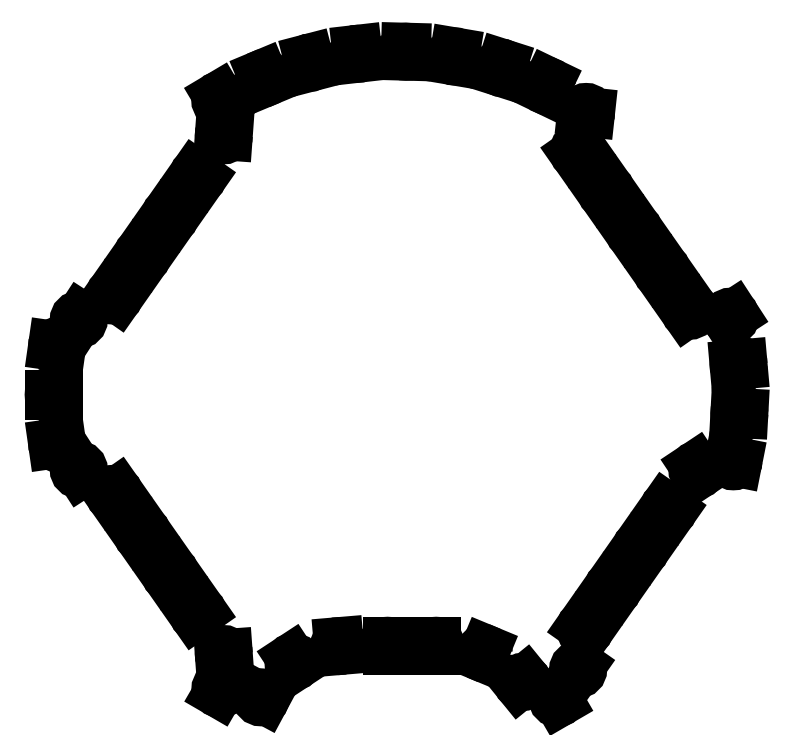
<metadata>
{"format":"dxf","ext":"dxf","renderer":"ezdxf+matplotlib","layout":"modelspace","background":"white","min_lineweight":24,"dpi":150}
</metadata>
<code>
0
SECTION
2
ENTITIES
0
LINE
360
1000005A
8
MODELSKETCH_VISIBLE
10
74.69
20
21.74
30
0
11
73.06
21
20.59
31
0
0
LINE
360
1000005E
8
MODELSKETCH_VISIBLE
10
53.6
20
51.87
30
0
11
51.96
21
50.72
31
0
0
LINE
360
10000062
8
MODELSKETCH_VISIBLE
10
46.57
20
61.91
30
0
11
44.93
21
60.76
31
0
0
LINE
360
10000066
8
MODELSKETCH_VISIBLE
10
48.73
20
71.17
30
0
11
46.74
21
71.39
31
0
0
LINE
360
1000006A
8
MODELSKETCH_VISIBLE
10
38.24
20
78.77
30
0
11
37.37
21
76.97
31
0
0
LINE
360
1000006E
8
MODELSKETCH_VISIBLE
10
26.73
20
83.35
30
0
11
26.12
21
81.44
31
0
0
LINE
360
10000072
8
MODELSKETCH_VISIBLE
10
-57.96
20
-45.64
30
0
11
-56.32
21
-44.49
31
0
0
LINE
360
10000076
8
MODELSKETCH_VISIBLE
10
-22.21
20
84.66
30
0
11
-21.7
21
82.72
31
0
0
LINE
360
1000007A
8
MODELSKETCH_VISIBLE
10
-33.95
20
80.7
30
0
11
-33.18
21
78.85
31
0
0
LINE
360
1000007E
8
MODELSKETCH_VISIBLE
10
-45.02
20
75.14
30
0
11
-44
21
73.42
31
0
0
LINE
360
10000082
8
MODELSKETCH_VISIBLE
10
-44.6
20
65.46
30
0
11
-42.6
21
65.32
31
0
0
LINE
360
10000086
8
MODELSKETCH_VISIBLE
10
-50.93
20
55.68
30
0
11
-49.29
21
54.53
31
0
0
CIRCLE
360
1000008A
8
MODELSKETCH_VISIBLE
10
-80.17
20
18.9
30
0
40
1
0
CIRCLE
360
1000008E
8
MODELSKETCH_VISIBLE
10
-85.63
20
12.22
30
0
40
1
0
LINE
360
10000092
8
MODELSKETCH_VISIBLE
10
-87.5
20
0
30
0
11
-85.5
21
0
31
0
0
CIRCLE
360
10000096
8
MODELSKETCH_VISIBLE
10
-14.58
20
-63.38
30
0
40
1
0
CIRCLE
360
1000009A
8
MODELSKETCH_VISIBLE
10
47.73
20
71.28
30
0
40
1
0
CIRCLE
360
1000009E
8
MODELSKETCH_VISIBLE
10
68.54
20
-28.79
30
0
40
1
0
CIRCLE
360
100000A2
8
MODELSKETCH_VISIBLE
10
52.78
20
51.29
30
0
40
1
0
CIRCLE
360
100000A6
8
MODELSKETCH_VISIBLE
10
61.51
20
-38.83
30
0
40
1
0
LINE
360
100000AA
8
MODELSKETCH_VISIBLE
10
60.63
20
41.82
30
0
11
58.99
21
40.68
31
0
0
CIRCLE
360
100000AE
8
MODELSKETCH_VISIBLE
10
59.81
20
41.25
30
0
40
1
0
LINE
360
100000B2
8
MODELSKETCH_VISIBLE
10
-50.93
20
-55.68
30
0
11
-49.29
21
-54.53
31
0
0
CIRCLE
360
100000B6
8
MODELSKETCH_VISIBLE
10
54.47
20
-48.87
30
0
40
1
0
LINE
360
100000BA
8
MODELSKETCH_VISIBLE
10
-86.62
20
12.36
30
0
11
-84.64
21
12.08
31
0
0
LINE
360
100000BE
8
MODELSKETCH_VISIBLE
10
14.68
20
86.27
30
0
11
14.35
21
84.3
31
0
0
CIRCLE
360
100000C2
8
MODELSKETCH_VISIBLE
10
47.44
20
-58.92
30
0
40
1
0
CIRCLE
360
100000C6
8
MODELSKETCH_VISIBLE
10
73.87
20
21.17
30
0
40
1
0
LINE
360
100000CA
8
MODELSKETCH_VISIBLE
10
30.9
20
-73.05
30
0
11
32.45
21
-71.79
31
0
0
CIRCLE
360
100000CE
8
MODELSKETCH_VISIBLE
10
40.44
20
-76.54
30
0
40
1
0
CIRCLE
360
100000D2
8
MODELSKETCH_VISIBLE
10
86.17
20
7.597
30
0
40
1
0
LINE
360
100000D6
8
MODELSKETCH_VISIBLE
10
62.32
20
-39.4
30
0
11
60.69
21
-38.26
31
0
0
CIRCLE
360
100000DA
8
MODELSKETCH_VISIBLE
10
45.75
20
61.34
30
0
40
1
0
LINE
360
100000DE
8
MODELSKETCH_VISIBLE
10
-64.99
20
-35.59
30
0
11
-63.35
21
-34.45
31
0
0
CIRCLE
360
1e+07
8
MODELSKETCH_VISIBLE
10
66.84
20
31.21
30
0
40
1
0
LINE
360
1e+11
8
MODELSKETCH_VISIBLE
10
55.29
20
-49.45
30
0
11
53.65
21
-48.3
31
0
0
CIRCLE
360
100000EA
8
MODELSKETCH_VISIBLE
10
84.85
20
-16.8
30
0
40
1
0
CIRCLE
360
100000EE
8
MODELSKETCH_VISIBLE
10
31.67
20
-72.42
30
0
40
1
0
LINE
360
100000F2
8
MODELSKETCH_VISIBLE
10
-33.37
20
-76.76
30
0
11
-35.13
21
-75.82
31
0
0
LINE
360
100000F6
8
MODELSKETCH_VISIBLE
10
40.94
20
-77.41
30
0
11
39.94
21
-75.68
31
0
0
LINE
360
100000FA
8
MODELSKETCH_VISIBLE
10
87.37
20
-4.704
30
0
11
85.38
21
-4.596
31
0
0
LINE
360
100000FE
8
MODELSKETCH_VISIBLE
10
-57.96
20
45.64
30
0
11
-56.32
21
44.49
31
0
0
CIRCLE
360
10000102
8
MODELSKETCH_VISIBLE
10
-34.25
20
-76.29
30
0
40
1
0
LINE
360
10000106
8
MODELSKETCH_VISIBLE
10
84.97
20
20.21
30
0
11
83.3
21
19.11
31
0
0
LINE
360
1000010A
8
MODELSKETCH_VISIBLE
10
46.3
20
-68.43
30
0
11
45.15
21
-70.07
31
0
0
LINE
360
1000010E
8
MODELSKETCH_VISIBLE
10
2.353
20
87.47
30
0
11
2.299
21
85.47
31
0
0
CIRCLE
360
10000112
8
MODELSKETCH_VISIBLE
10
-50.11
20
55.1
30
0
40
1
0
LINE
360
10000116
8
MODELSKETCH_VISIBLE
10
-25.5
20
-68.18
30
0
11
-26.6
21
-66.51
31
0
0
CIRCLE
360
1000011A
8
MODELSKETCH_VISIBLE
10
9.933
20
-63.29
30
0
40
1
0
LINE
360
1000011E
8
MODELSKETCH_VISIBLE
10
21.56
20
-66.09
30
0
11
22.33
21
-64.25
31
0
0
CIRCLE
360
10000122
8
MODELSKETCH_VISIBLE
10
-2.326
20
-63.29
30
0
40
1
0
LINE
360
10000126
8
MODELSKETCH_VISIBLE
10
9.933
20
-64.29
30
0
11
9.933
21
-62.29
31
0
0
CIRCLE
360
1000012A
8
MODELSKETCH_VISIBLE
10
45.73
20
-69.25
30
0
40
1
0
LINE
360
1000012E
8
MODELSKETCH_VISIBLE
10
-72.02
20
-25.55
30
0
11
-70.39
21
-24.4
31
0
0
CIRCLE
360
10000132
8
MODELSKETCH_VISIBLE
10
84.14
20
19.66
30
0
40
1
0
LINE
360
10000136
8
MODELSKETCH_VISIBLE
10
76.33
20
-19.76
30
0
11
75.22
21
-18.1
31
0
0
CIRCLE
360
1000013A
8
MODELSKETCH_VISIBLE
10
-44.51
20
74.28
30
0
40
1
0
LINE
360
1000013E
8
MODELSKETCH_VISIBLE
10
69.36
20
-29.36
30
0
11
67.72
21
-28.21
31
0
0
CIRCLE
360
10000142
8
MODELSKETCH_VISIBLE
10
21.95
20
-65.17
30
0
40
1
0
LINE
360
10000146
8
MODELSKETCH_VISIBLE
10
85.83
20
-17
30
0
11
83.87
21
-16.61
31
0
0
CIRCLE
360
1000014A
8
MODELSKETCH_VISIBLE
10
-86.5
20
0
30
0
40
1
0
CIRCLE
360
1000014E
8
MODELSKETCH_VISIBLE
10
14.52
20
85.28
30
0
40
1
0
LINE
360
10000152
8
MODELSKETCH_VISIBLE
10
-44.6
20
-65.46
30
0
11
-42.6
21
-65.32
31
0
0
CIRCLE
360
10000156
8
MODELSKETCH_VISIBLE
10
2.326
20
86.47
30
0
40
1
0
LINE
360
1000015A
8
MODELSKETCH_VISIBLE
10
-44.97
20
-75.07
30
0
11
-43.96
21
-73.34
31
0
0
CIRCLE
360
1000015E
8
MODELSKETCH_VISIBLE
10
-57.14
20
45.06
30
0
40
1
0
CIRCLE
360
10000162
8
MODELSKETCH_VISIBLE
10
-50.11
20
-55.1
30
0
40
1
0
CIRCLE
360
10000166
8
MODELSKETCH_VISIBLE
10
-64.17
20
35.02
30
0
40
1
0
LINE
360
1000016A
8
MODELSKETCH_VISIBLE
10
-2.326
20
-64.29
30
0
11
-2.326
21
-62.29
31
0
0
CIRCLE
360
1000016E
8
MODELSKETCH_VISIBLE
10
-21.95
20
83.69
30
0
40
1
0
CIRCLE
360
10000172
8
MODELSKETCH_VISIBLE
10
-43.6
20
-65.39
30
0
40
1
0
CIRCLE
360
10000176
8
MODELSKETCH_VISIBLE
10
-71.21
20
24.98
30
0
40
1
0
CIRCLE
360
1000017A
8
MODELSKETCH_VISIBLE
10
-33.56
20
79.78
30
0
40
1
0
CIRCLE
360
1000017E
8
MODELSKETCH_VISIBLE
10
-44.47
20
-74.21
30
0
40
1
0
CIRCLE
360
10000182
8
MODELSKETCH_VISIBLE
10
-9.912
20
85.93
30
0
40
1
0
LINE
360
10000186
8
MODELSKETCH_VISIBLE
10
-14.5
20
-64.38
30
0
11
-14.67
21
-62.38
31
0
0
CIRCLE
360
1000018A
8
MODELSKETCH_VISIBLE
10
-85.63
20
-12.22
30
0
40
1
0
CIRCLE
360
1000018E
8
MODELSKETCH_VISIBLE
10
-43.6
20
65.39
30
0
40
1
0
CIRCLE
360
10000192
8
MODELSKETCH_VISIBLE
10
-26.05
20
-67.34
30
0
40
1
0
LINE
360
10000196
8
MODELSKETCH_VISIBLE
10
87.16
20
7.685
30
0
11
85.17
21
7.51
31
0
0
CIRCLE
360
1000019A
8
MODELSKETCH_VISIBLE
10
86.37
20
-4.65
30
0
40
1
0
CIRCLE
360
1000019E
8
MODELSKETCH_VISIBLE
10
-80.17
20
-18.9
30
0
40
1
0
CIRCLE
360
100001A2
8
MODELSKETCH_VISIBLE
10
75.77
20
-18.93
30
0
40
1
0
LINE
360
100001A6
8
MODELSKETCH_VISIBLE
10
-86.62
20
-12.36
30
0
11
-84.64
21
-12.08
31
0
0
CIRCLE
360
100001AA
8
MODELSKETCH_VISIBLE
10
-71.21
20
-24.98
30
0
40
1
0
LINE
360
100001AE
8
MODELSKETCH_VISIBLE
10
48.26
20
-59.49
30
0
11
46.62
21
-58.34
31
0
0
CIRCLE
360
100001B2
8
MODELSKETCH_VISIBLE
10
-64.17
20
-35.02
30
0
40
1
0
LINE
360
100001B6
8
MODELSKETCH_VISIBLE
10
-72.02
20
25.55
30
0
11
-70.39
21
24.4
31
0
0
LINE
360
100001BA
8
MODELSKETCH_VISIBLE
10
67.66
20
31.78
30
0
11
66.02
21
30.63
31
0
0
CIRCLE
360
100001BE
8
MODELSKETCH_VISIBLE
10
-57.14
20
-45.06
30
0
40
1
0
CIRCLE
360
100001C2
8
MODELSKETCH_VISIBLE
10
26.42
20
82.4
30
0
40
1
0
LINE
360
100001C6
8
MODELSKETCH_VISIBLE
10
-79.62
20
-19.74
30
0
11
-80.71
21
-18.07
31
0
0
LINE
360
100001CA
8
MODELSKETCH_VISIBLE
10
-10.03
20
86.93
30
0
11
-9.798
21
84.94
31
0
0
LINE
360
100001CE
8
MODELSKETCH_VISIBLE
10
-79.62
20
19.74
30
0
11
-80.71
21
18.07
31
0
0
CIRCLE
360
100001D2
8
MODELSKETCH_VISIBLE
10
37.81
20
77.87
30
0
40
1
0
LINE
360
100001D6
8
MODELSKETCH_VISIBLE
10
-64.99
20
35.59
30
0
11
-63.35
21
34.45
31
0
0
ENDSEC
0
EOF

</code>
